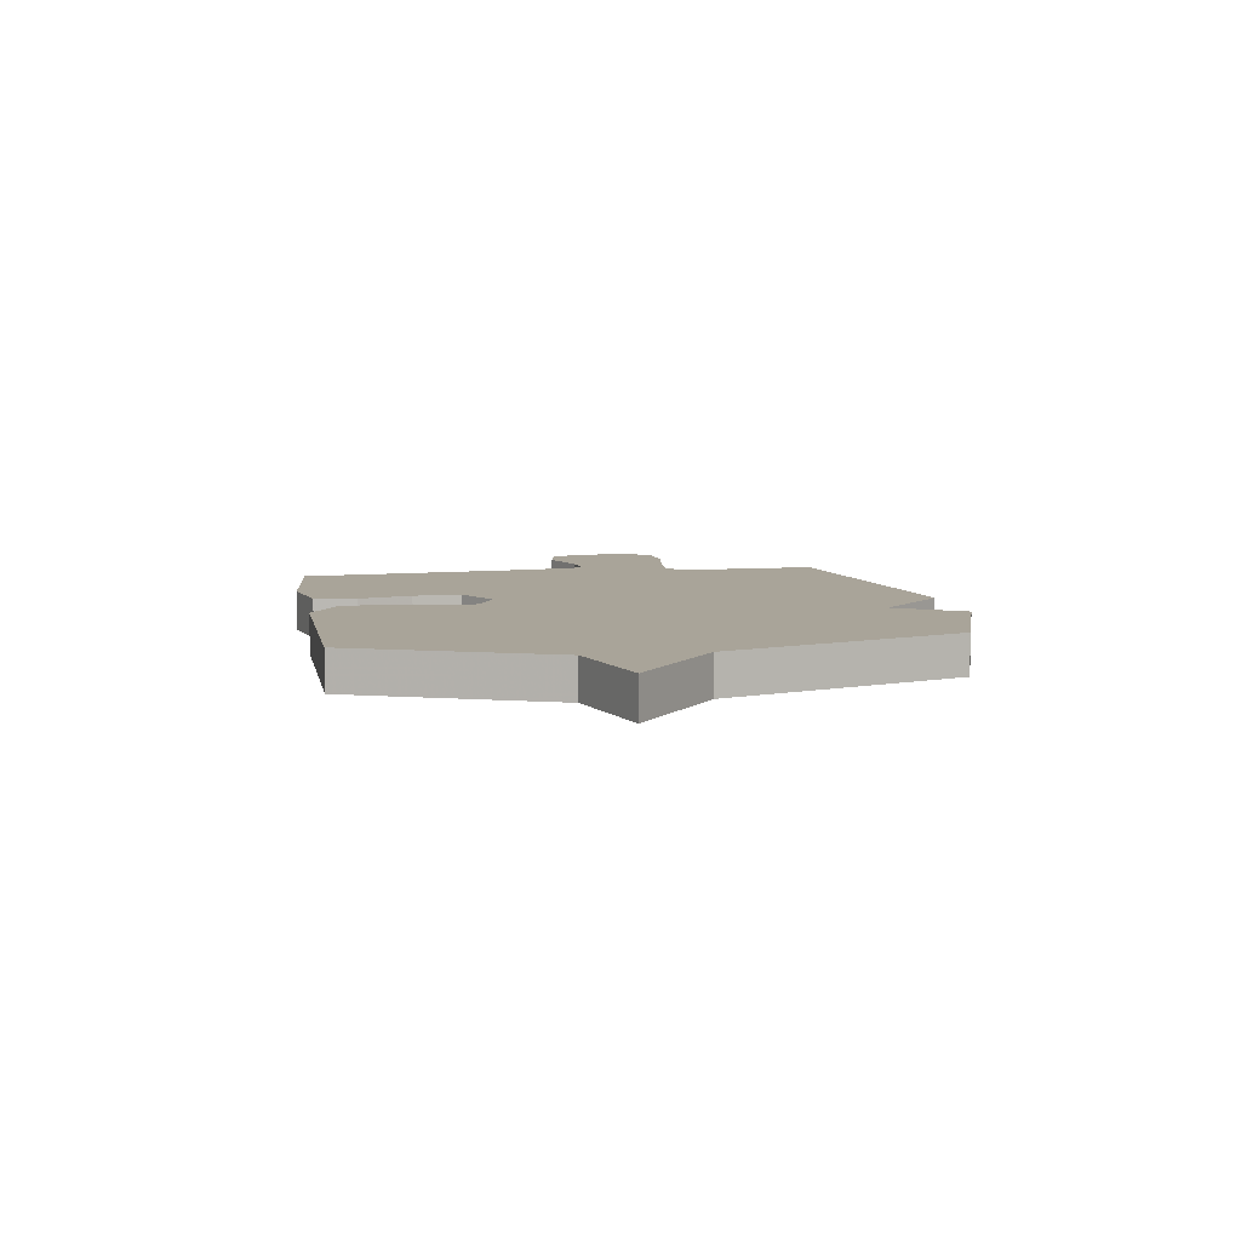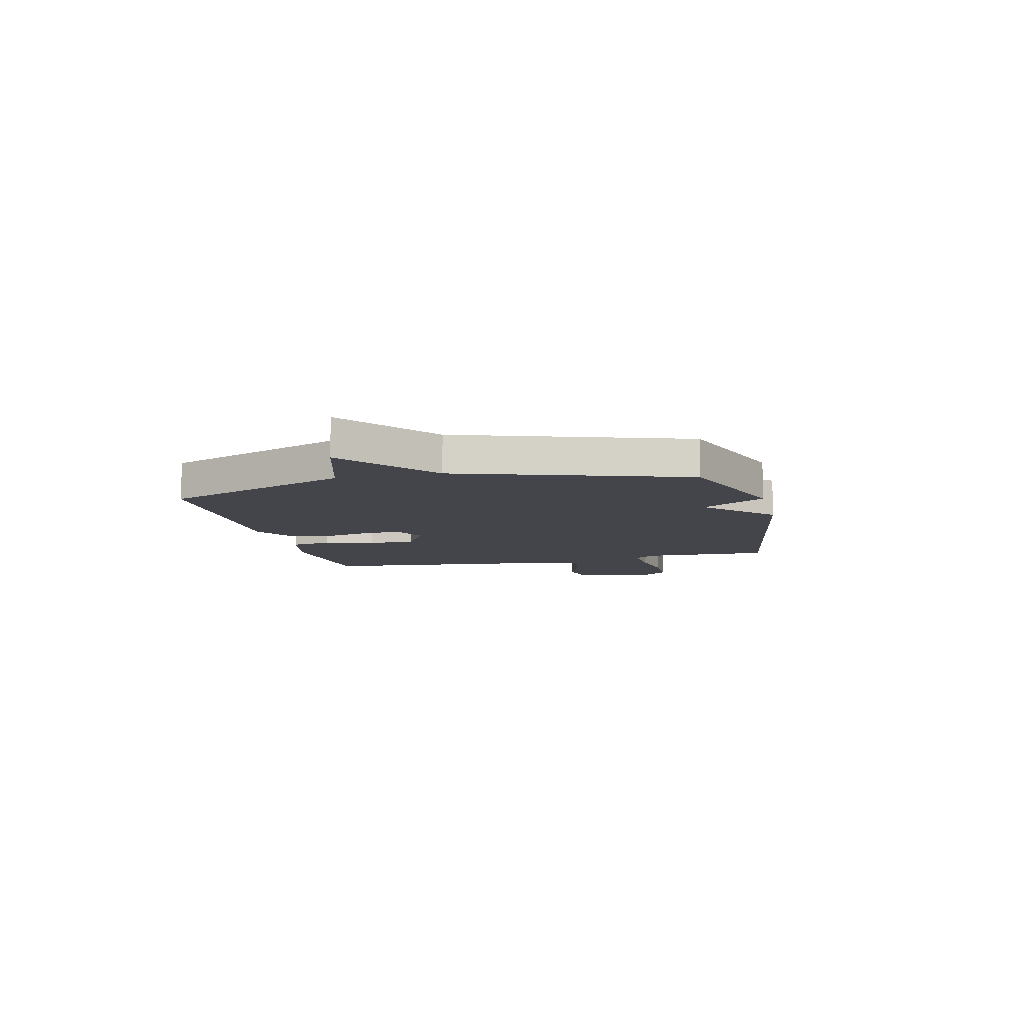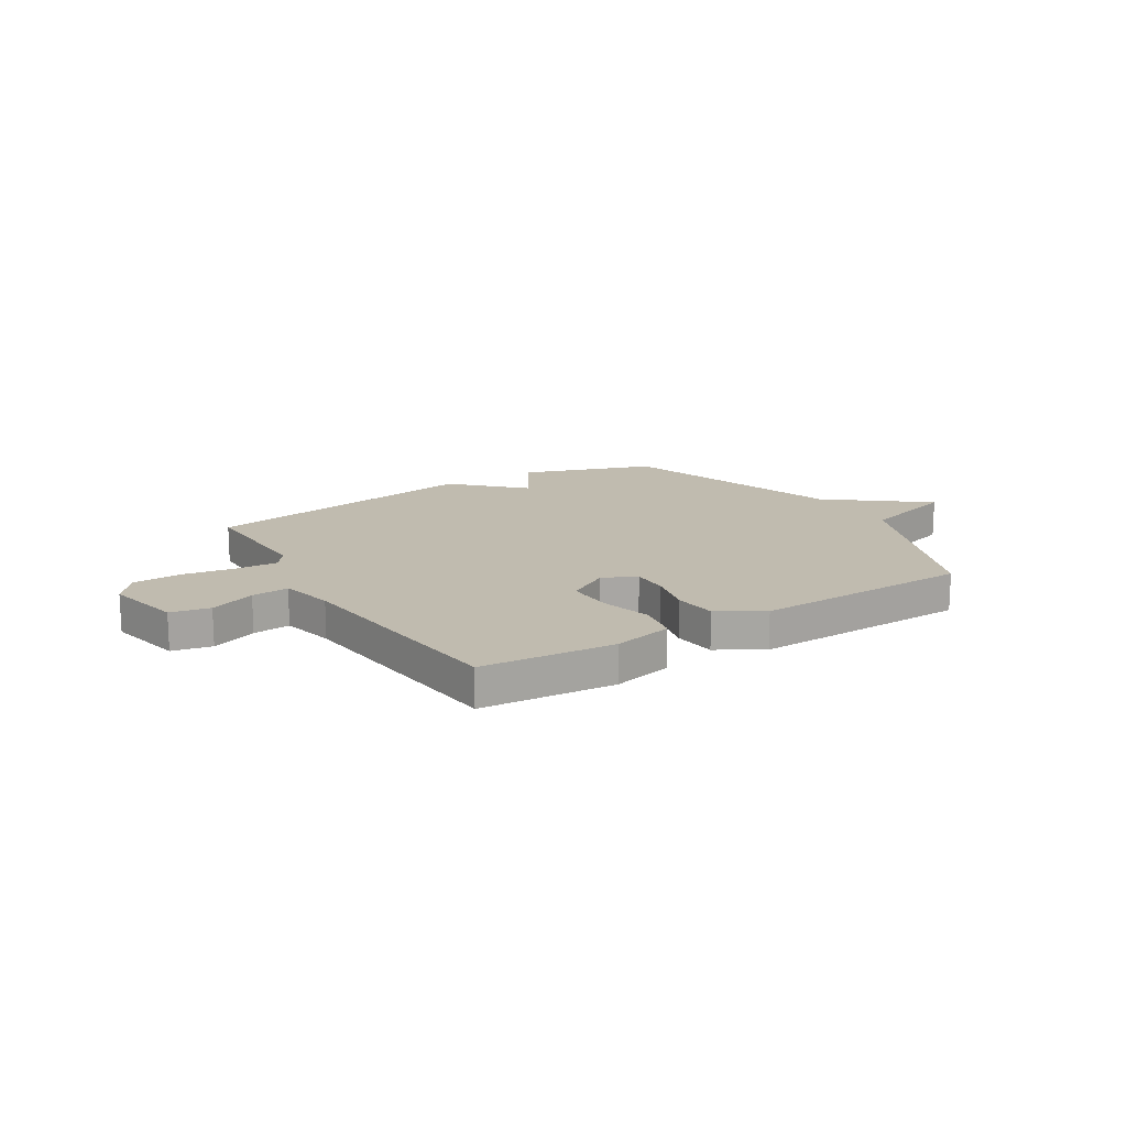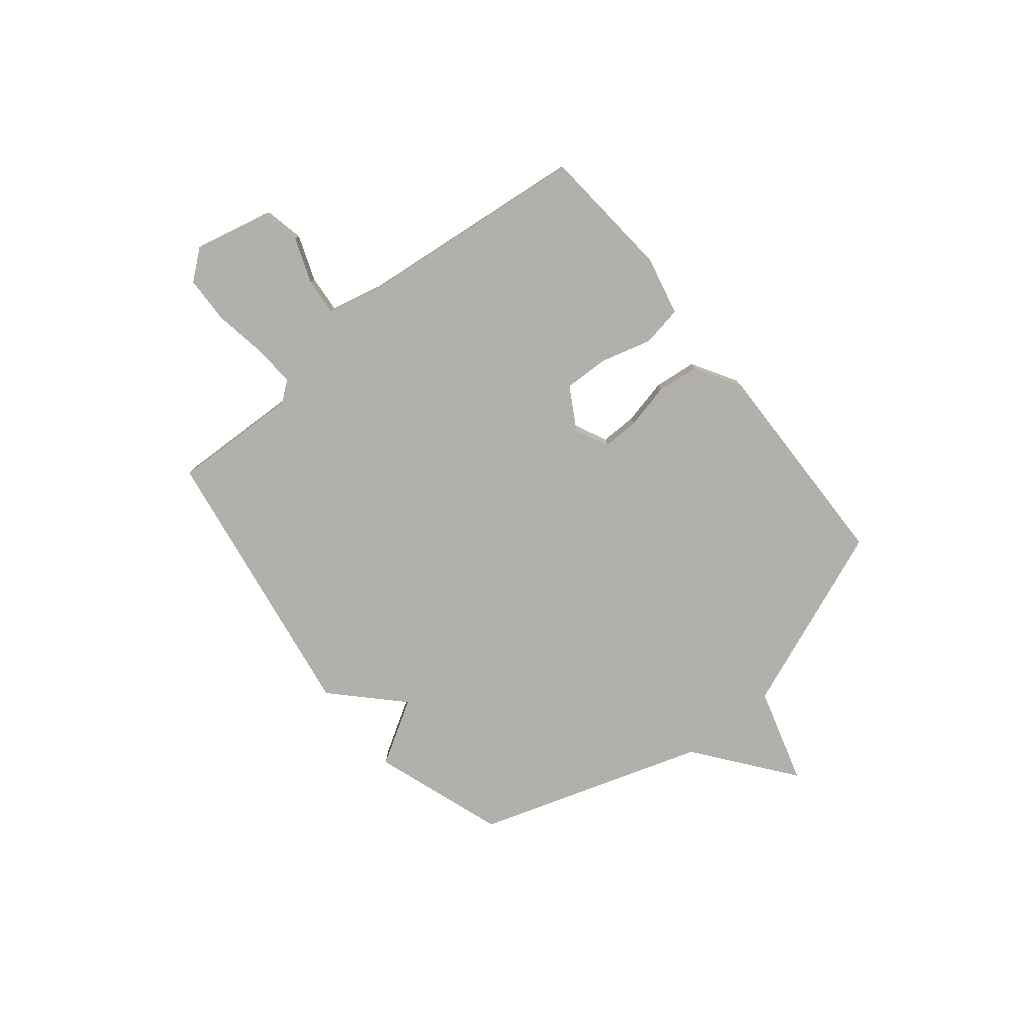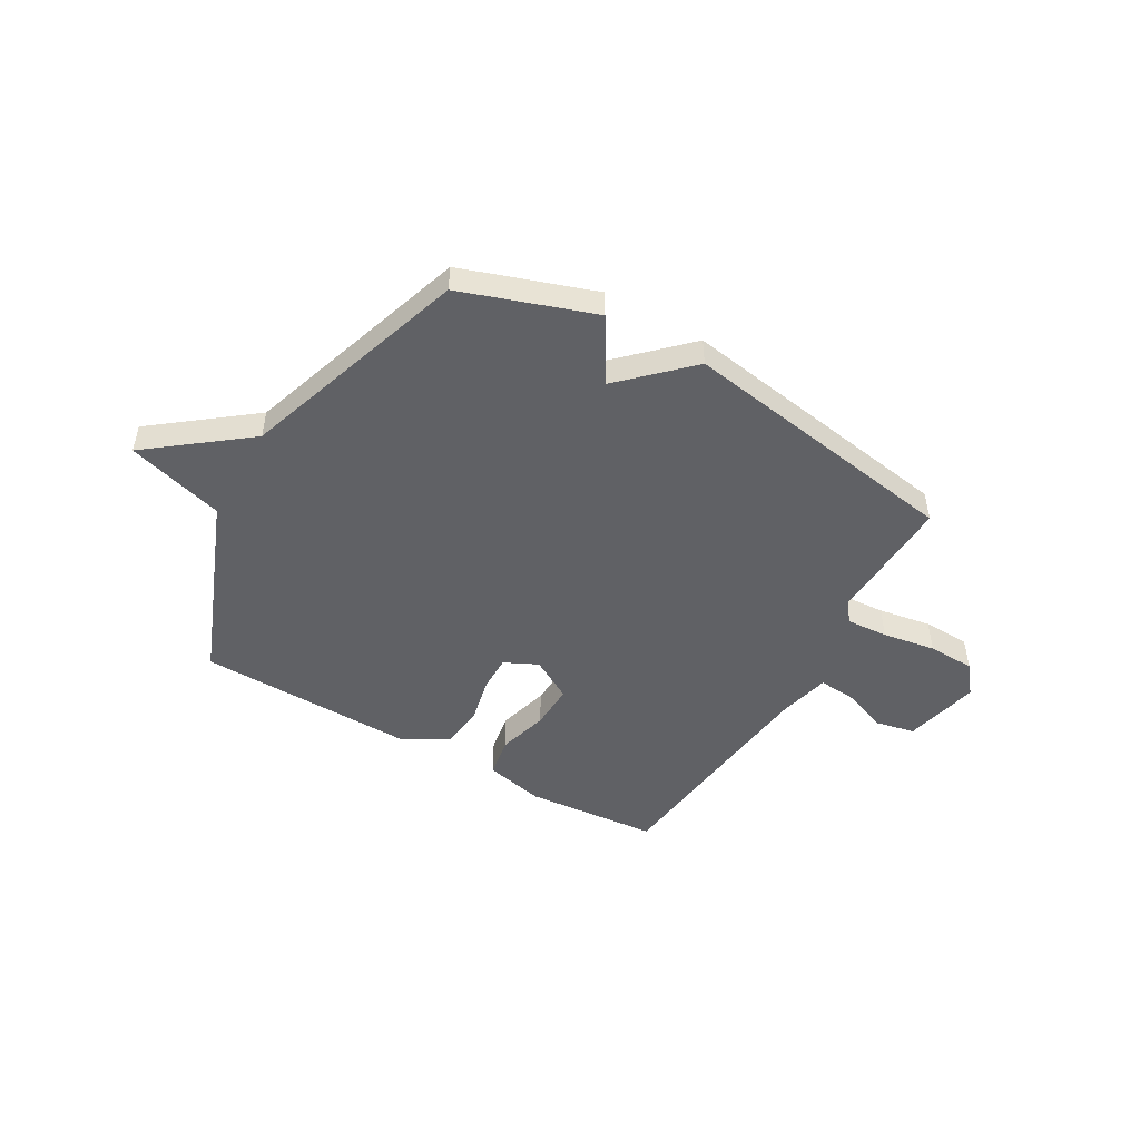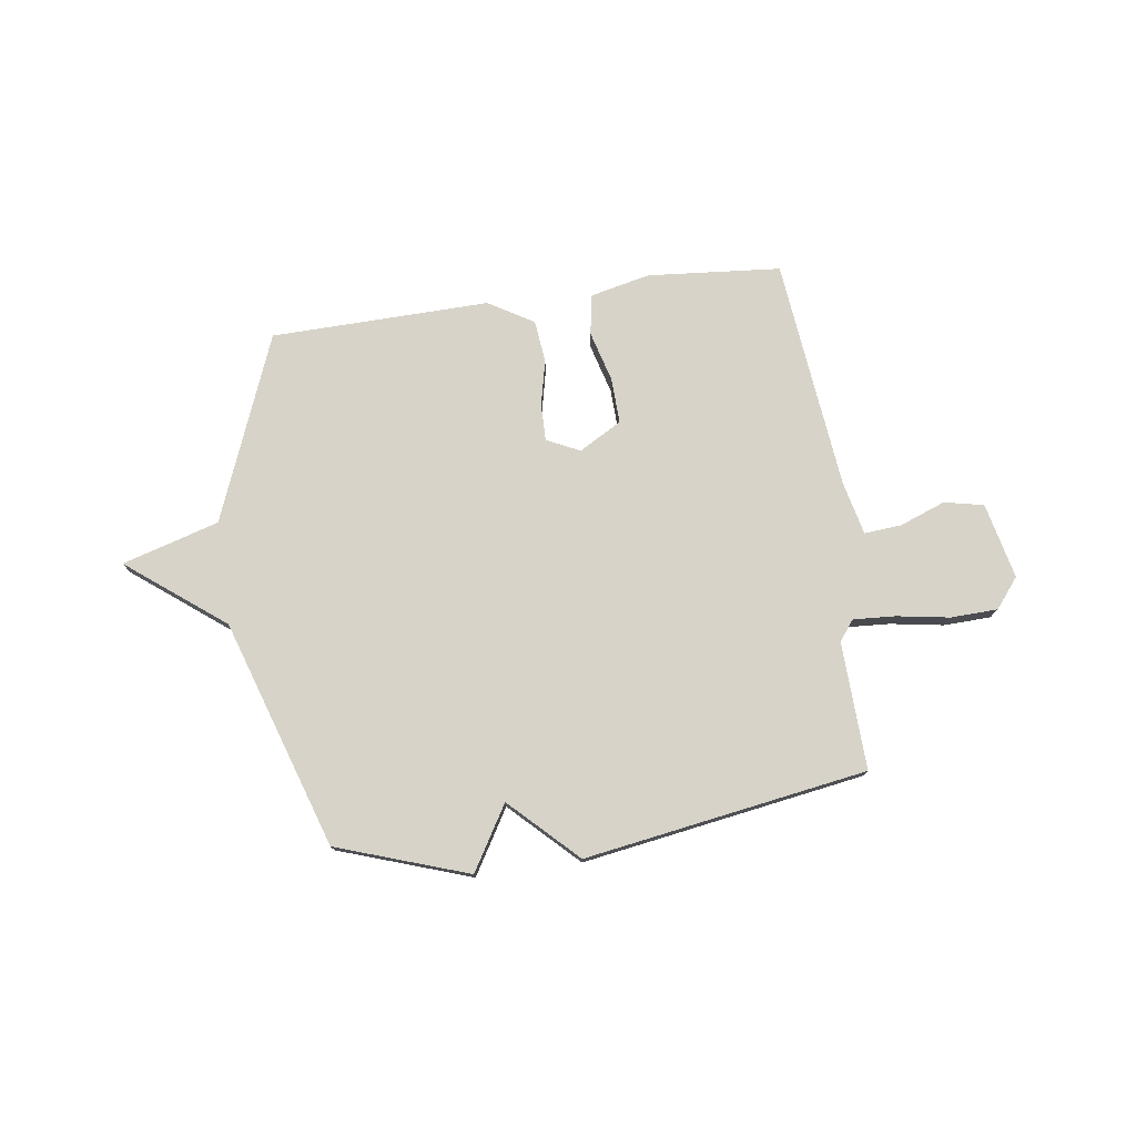
<metadata>
{"format":"obj","ext":"obj","renderer":"f3d","projection":"perspective","resolution":1024,"background":"white","views":[{"elev":7.3,"azim":-99.7,"up":"+Y"},{"elev":-9.3,"azim":-76.6,"up":"+Y"},{"elev":16.1,"azim":148.3,"up":"+Y"},{"elev":-78.4,"azim":129.0,"up":"+Y"},{"elev":-48.6,"azim":-30.0,"up":"+Y"},{"elev":76.4,"azim":-8.0,"up":"+Y"}]}
</metadata>
<code>
v -0.5 0.07 -0.5
v -0.643 0.07 -0.14
v -0.83 0.07 -0.085
v -0.643 0.07 0.06
v -0.5 0.07 0.5
v -0.246 0.07 0.587
v -0.172 0.07 0.464
v -0.046 0.07 0.587
v 0.5 0.07 0.5
v 0.491 0.07 0.253
v 0.521 0.07 0.214
v 0.602 0.07 0.219
v 0.704 0.07 0.236
v 0.795 0.07 0.233
v 0.841 0.07 0.176
v 0.808 0.07 0.029
v 0.732 0.07 0.013
v 0.644 0.07 0.046
v 0.572 0.07 0.052
v 0.548 0.07 -0.051
v 0.5 0.07 -0.5
v 0.242 0.07 -0.522
v 0.127 0.07 -0.496
v 0.113 0.07 -0.418
v 0.14 0.07 -0.32
v 0.143 0.07 -0.232
v 0.061 0.07 -0.185
v -0.003 0.07 -0.216
v -0.002 0.07 -0.287
v 0.018 0.07 -0.375
v 0.009 0.07 -0.457
v -0.078 0.07 -0.509
v -0.5 0 -0.5
v -0.643 0 -0.14
v -0.83 0 -0.085
v -0.643 0 0.06
v -0.5 0 0.5
v -0.246 0 0.587
v -0.172 0 0.464
v -0.046 0 0.587
v 0.5 0 0.5
v 0.491 0 0.253
v 0.521 0 0.214
v 0.602 0 0.219
v 0.704 0 0.236
v 0.795 0 0.233
v 0.841 0 0.176
v 0.808 0 0.029
v 0.732 0 0.013
v 0.644 0 0.046
v 0.572 0 0.052
v 0.548 0 -0.051
v 0.5 0 -0.5
v 0.242 0 -0.522
v 0.127 0 -0.496
v 0.113 0 -0.418
v 0.14 0 -0.32
v 0.143 0 -0.232
v 0.061 0 -0.185
v -0.003 0 -0.216
v -0.002 0 -0.287
v 0.018 0 -0.375
v 0.009 0 -0.457
v -0.078 0 -0.509
f 32 1 2
f 31 32 2
f 30 31 2
f 29 30 2
f 2 3 4
f 29 2 4
f 28 29 4
f 5 6 7
f 4 5 7
f 28 4 7
f 27 28 7
f 8 9 10
f 7 8 10
f 27 7 10
f 26 27 10
f 25 26 10 11
f 24 25 11
f 23 24 11
f 22 23 11
f 21 22 11
f 20 21 11
f 19 20 11 12
f 13 14 15
f 12 13 15
f 19 12 15
f 18 19 15
f 15 16 17 18
f 34 33 64
f 34 64 63
f 34 63 62
f 34 62 61
f 36 35 34
f 36 34 61
f 36 61 60
f 39 38 37
f 39 37 36
f 39 36 60
f 39 60 59
f 42 41 40
f 42 40 39
f 42 39 59
f 42 59 58
f 43 42 58 57
f 43 57 56
f 43 56 55
f 43 55 54
f 43 54 53
f 43 53 52
f 44 43 52 51
f 47 46 45
f 47 45 44
f 47 44 51
f 47 51 50
f 50 49 48 47
f 1 33 34 2
f 2 34 35 3
f 3 35 36 4
f 4 36 37 5
f 5 37 38 6
f 6 38 39 7
f 7 39 40 8
f 8 40 41 9
f 9 41 42 10
f 10 42 43 11
f 11 43 44 12
f 12 44 45 13
f 13 45 46 14
f 14 46 47 15
f 15 47 48 16
f 16 48 49 17
f 17 49 50 18
f 18 50 51 19
f 19 51 52 20
f 20 52 53 21
f 21 53 54 22
f 22 54 55 23
f 23 55 56 24
f 24 56 57 25
f 25 57 58 26
f 26 58 59 27
f 27 59 60 28
f 28 60 61 29
f 29 61 62 30
f 30 62 63 31
f 31 63 64 32
f 32 64 33 1

</code>
